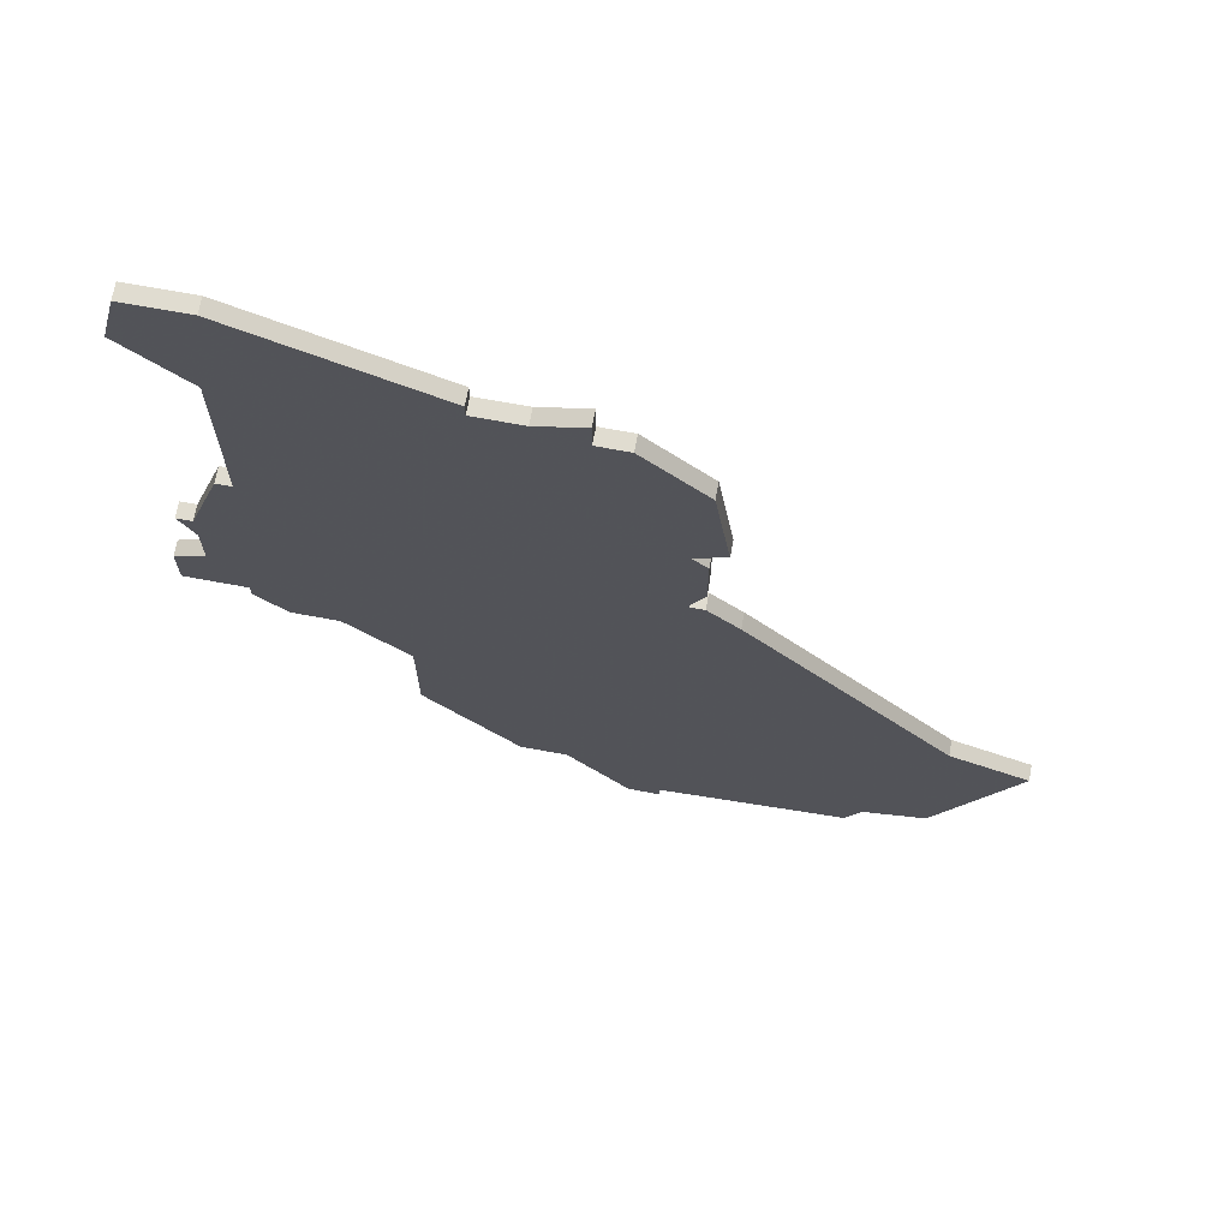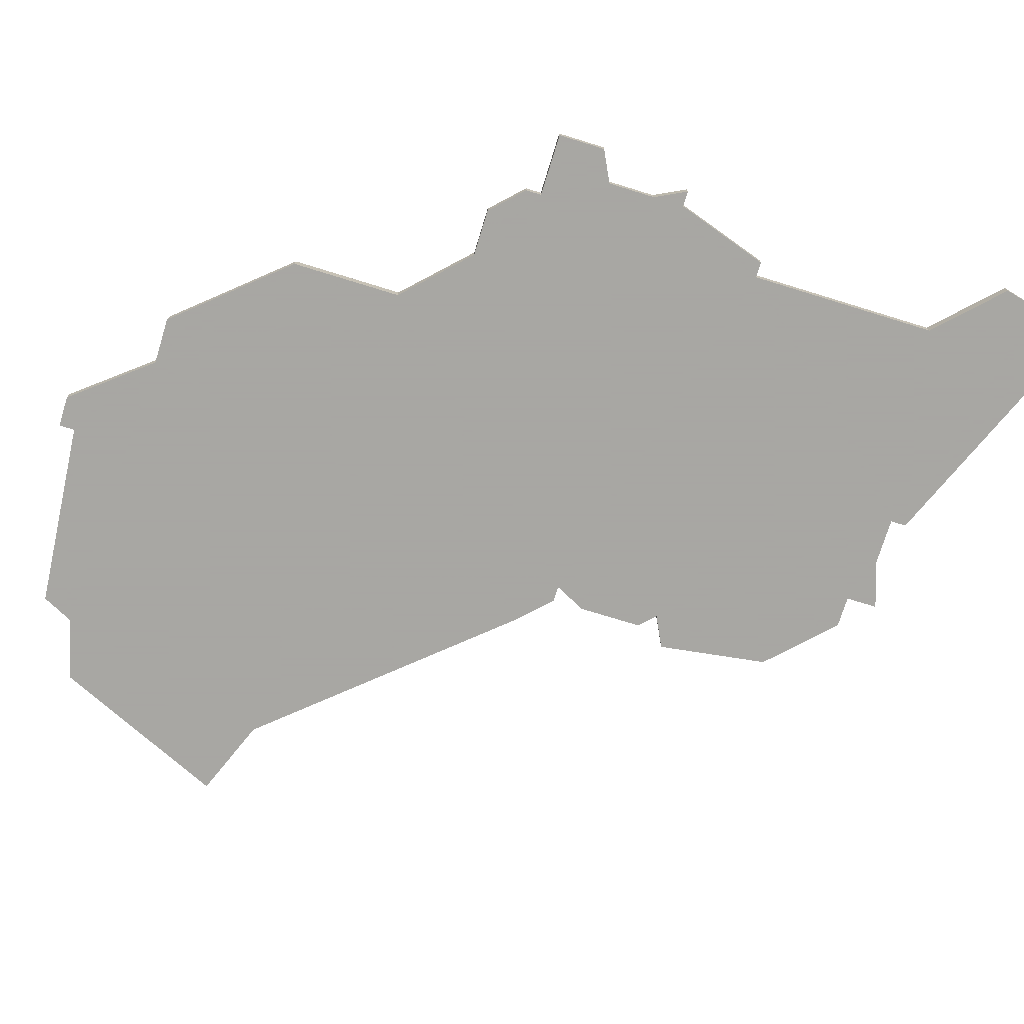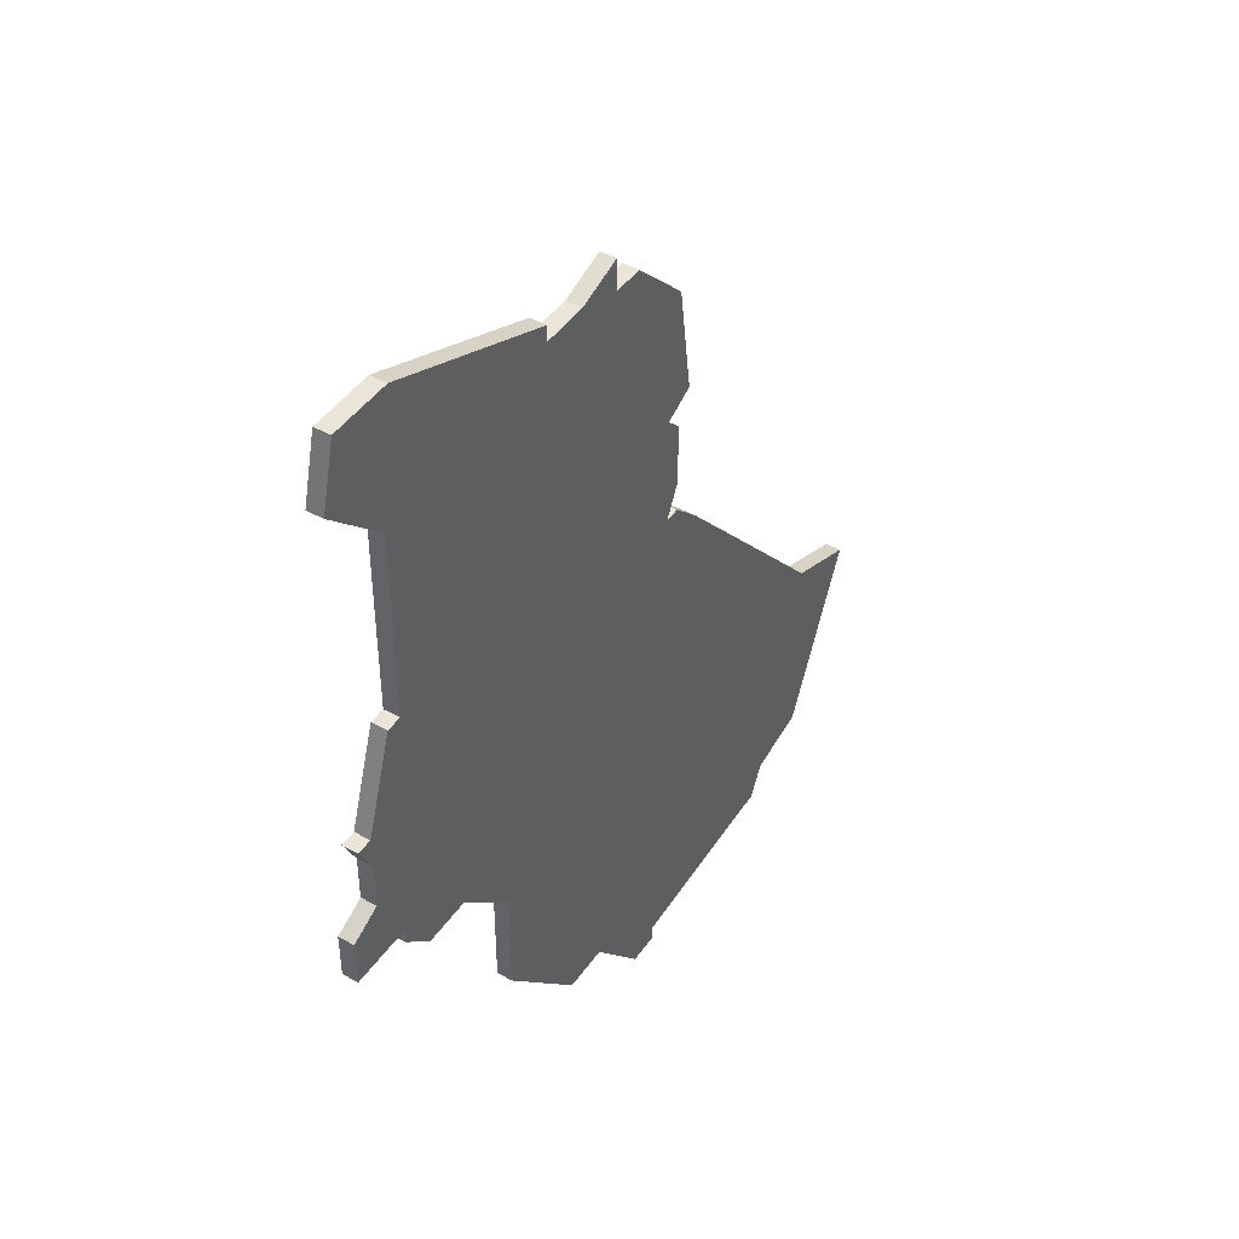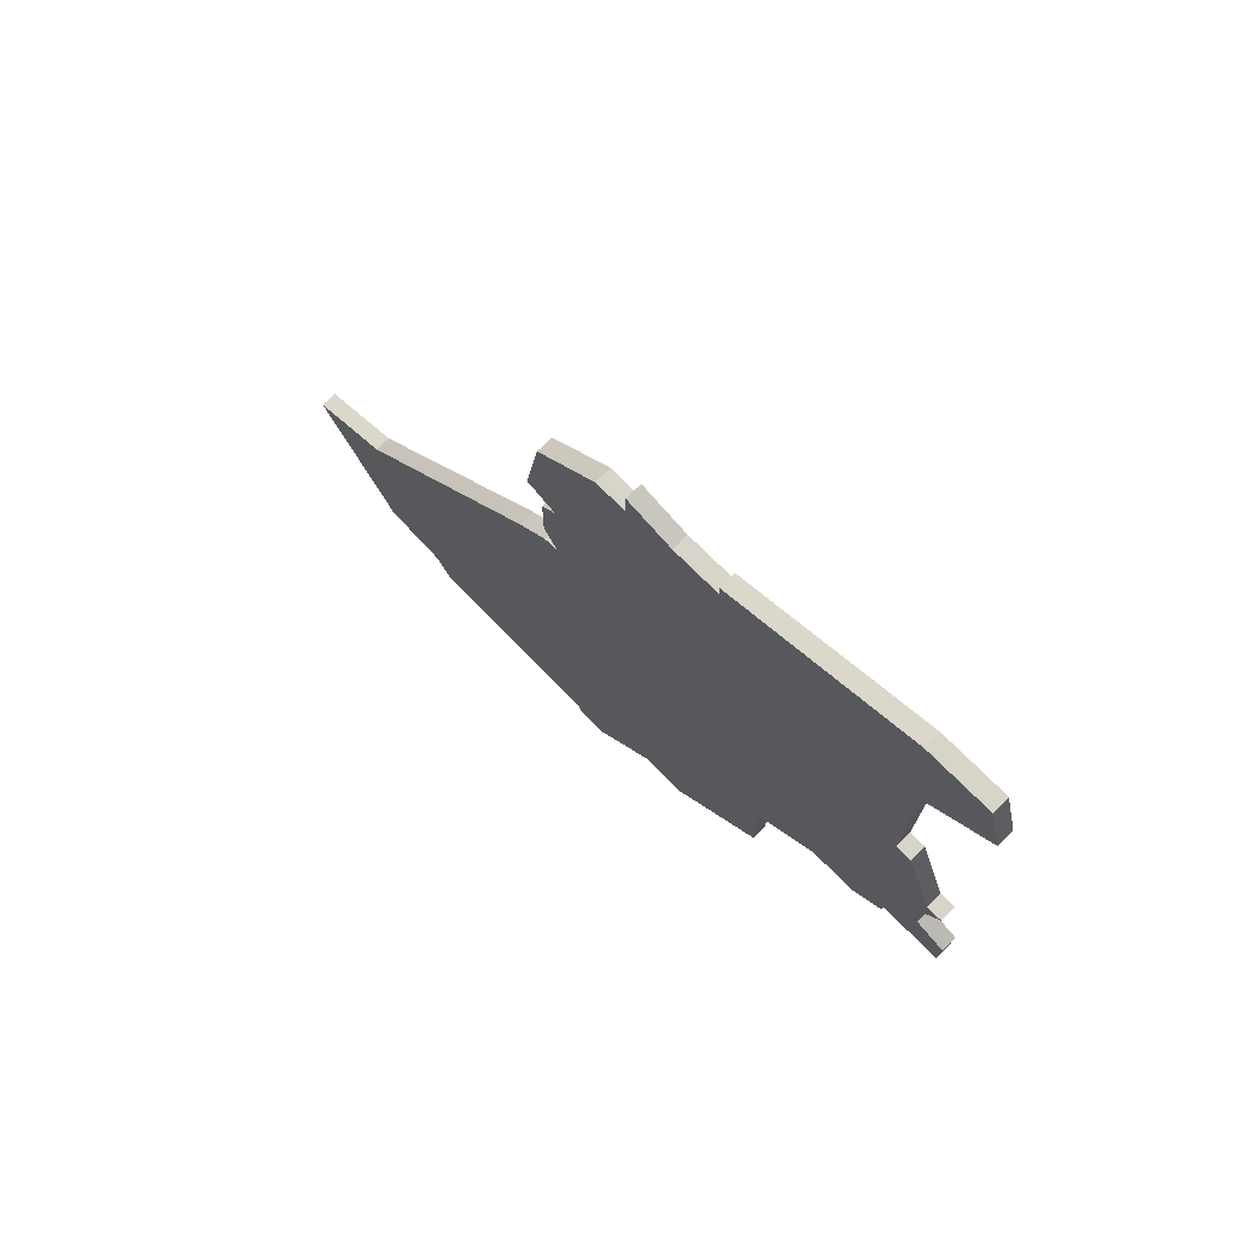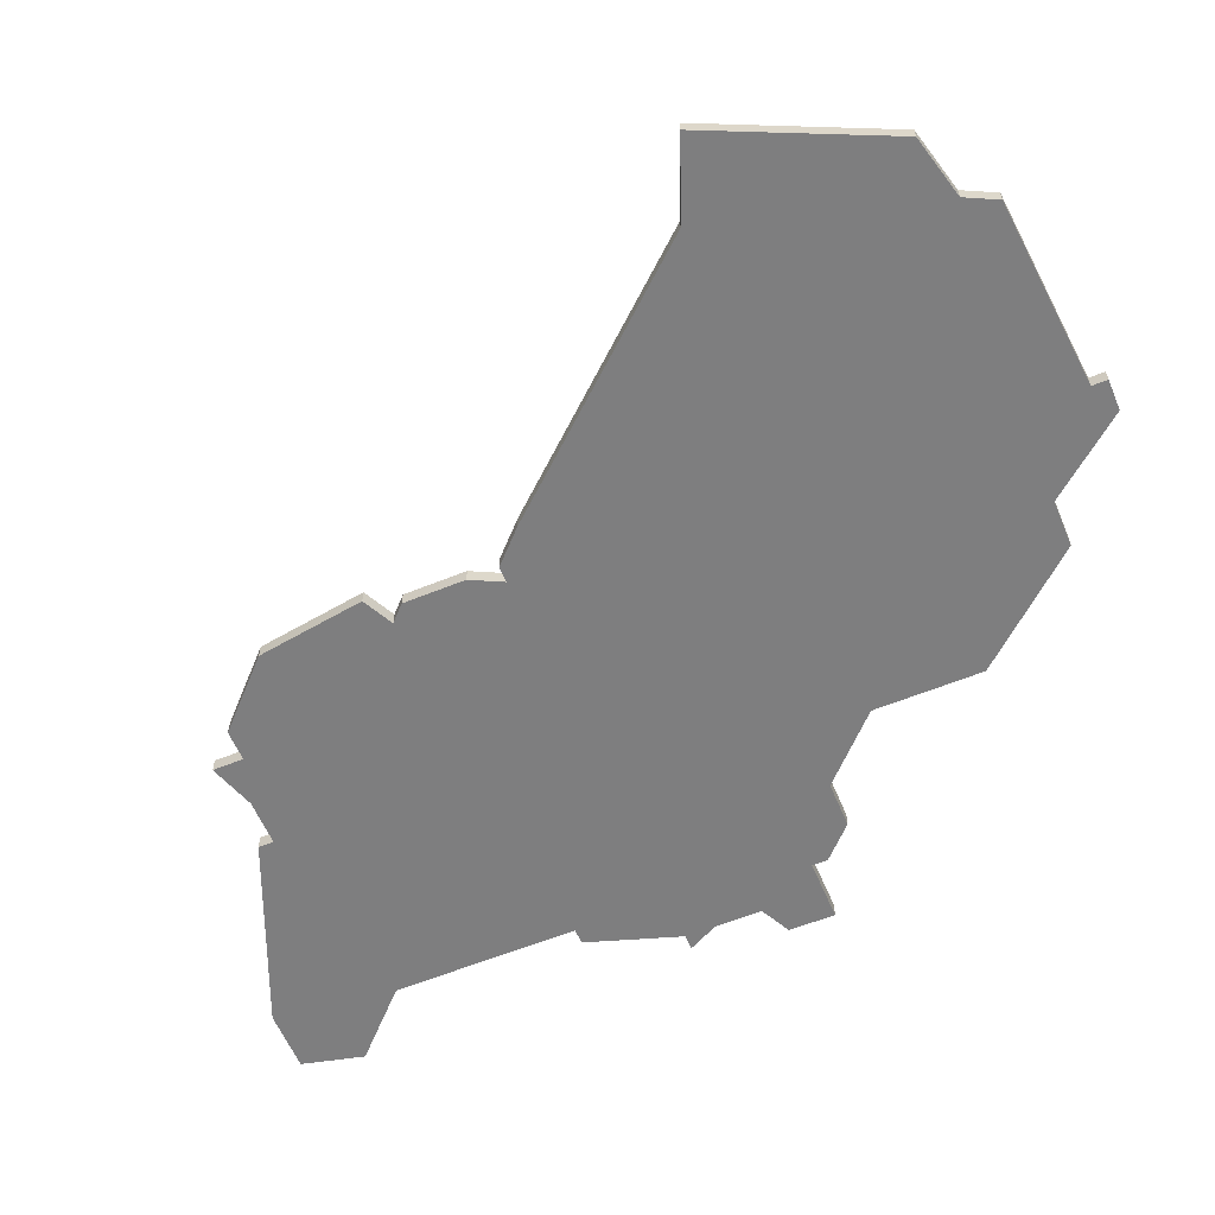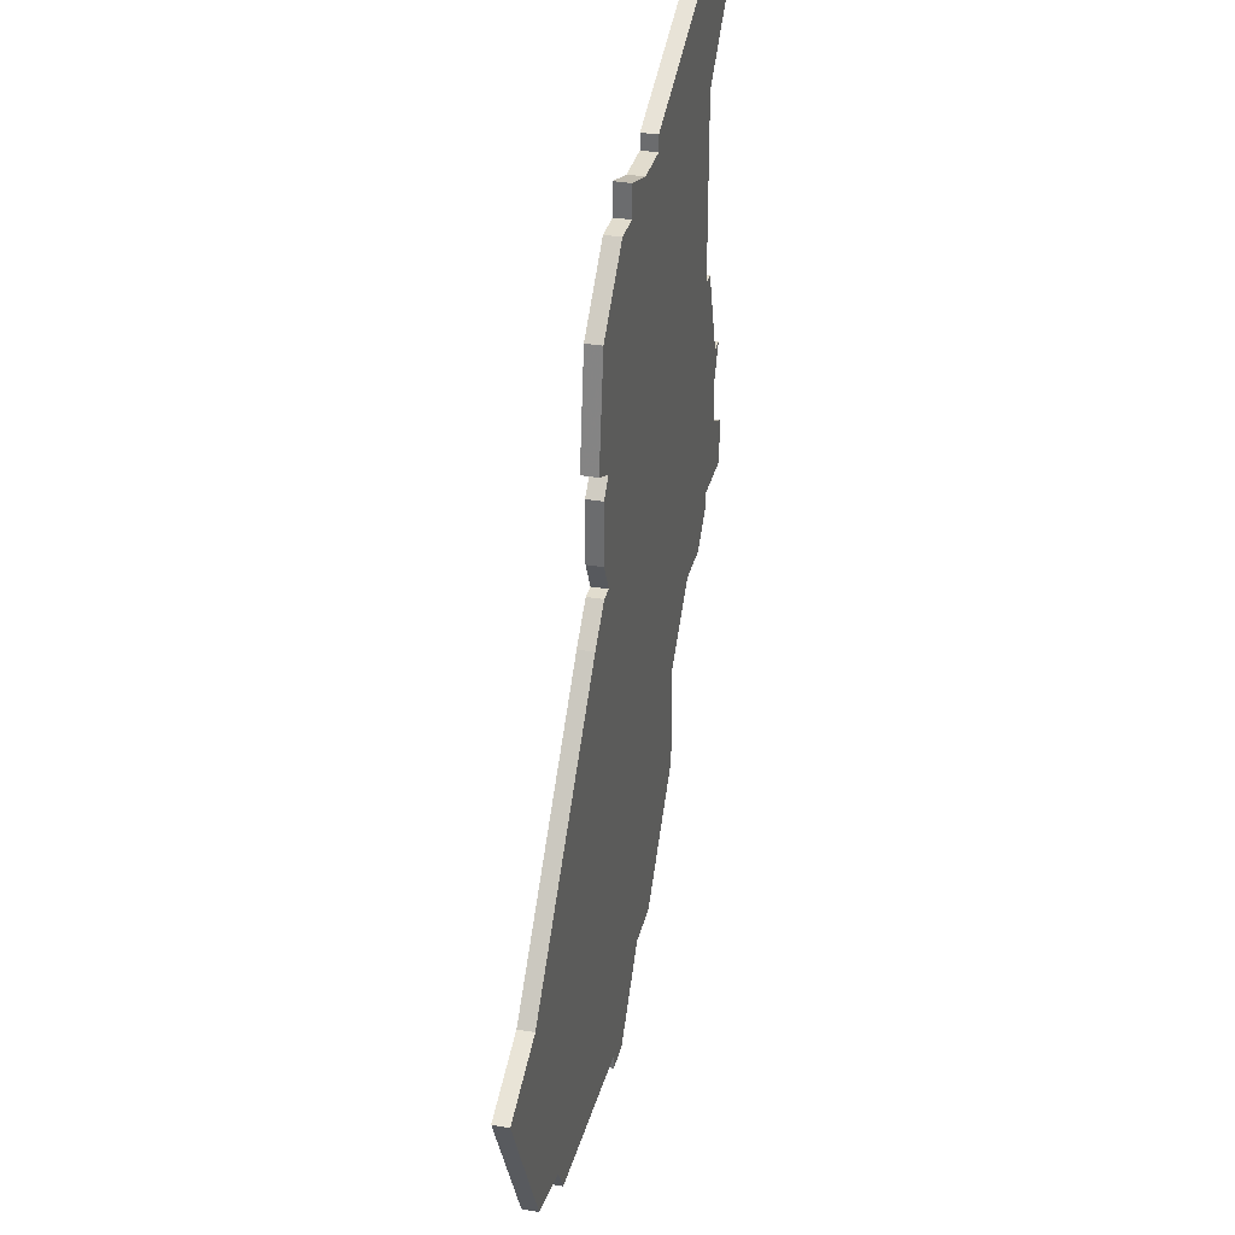
<metadata>
{"format":"obj","ext":"obj","renderer":"f3d","projection":"perspective","resolution":1024,"background":"white","views":[{"elev":69.5,"azim":-169.5,"up":"+Y"},{"elev":-74.4,"azim":72.9,"up":"+Z"},{"elev":45.0,"azim":122.8,"up":"+Y"},{"elev":75.3,"azim":44.9,"up":"+Y"},{"elev":-59.5,"azim":-67.3,"up":"+Z"},{"elev":34.0,"azim":-76.4,"up":"+Y"}]}
</metadata>
<code>
v 914 -363 0
v 901 -378 0
v 896 -380 0
v 901 -391 0
v 905 -392 0
v 906 -394 0
v 918 -395 0
v 918 -396 0
v 920 -396 0
v 924 -391 0
v 927 -391 0
v 933 -384 0
v 933 -377 0
v 937 -373 0
v 940 -373 0
v 942 -371 0
v 942 -370 0
v 946 -370 0
v 946 -367 0
v 944 -366 0
v 944 -363 0
v 945 -361 0
v 944 -361 0
v 942 -355 0
v 941 -355 0
v 941 -343 0
v 945 -339 0
v 944 -335 0
v 940 -335 0
v 928 -340 0
v 928 -341 0
v 925 -341 0
v 922 -340 0
v 922 -342 0
v 920 -342 0
v 916 -346 0
v 915 -353 0
v 917 -354 0
v 916 -355 0
v 916 -359 0
v 917 -361 0
v 916 -361 0
v 914 -363 1
v 901 -378 1
v 896 -380 1
v 901 -391 1
v 905 -392 1
v 906 -394 1
v 918 -395 1
v 918 -396 1
v 920 -396 1
v 924 -391 1
v 927 -391 1
v 933 -384 1
v 933 -377 1
v 937 -373 1
v 940 -373 1
v 942 -371 1
v 942 -370 1
v 946 -370 1
v 946 -367 1
v 944 -366 1
v 944 -363 1
v 945 -361 1
v 944 -361 1
v 942 -355 1
v 941 -355 1
v 941 -343 1
v 945 -339 1
v 944 -335 1
v 940 -335 1
v 928 -340 1
v 928 -341 1
v 925 -341 1
v 922 -340 1
v 922 -342 1
v 920 -342 1
v 916 -346 1
v 915 -353 1
v 917 -354 1
v 916 -355 1
v 916 -359 1
v 917 -361 1
v 916 -361 1
f 2 1 42
f 4 3 2
f 7 6 5
f 9 8 7
f 12 11 10
f 16 15 14
f 19 18 17
f 23 22 21
f 25 24 23
f 28 27 26
f 30 29 28
f 34 33 32
f 36 35 34
f 38 37 36
f 40 39 38
f 2 42 41
f 5 4 2
f 10 9 7
f 13 12 10
f 17 16 14
f 20 19 17
f 25 23 21
f 30 28 26
f 34 32 31
f 38 36 34
f 41 40 38
f 5 2 41
f 10 7 5
f 20 17 14
f 25 21 20
f 30 26 25
f 38 34 31
f 10 5 41
f 25 20 14
f 31 30 25
f 41 38 31
f 13 10 41
f 25 14 13
f 41 31 25
f 25 13 41
f 84 43 44
f 44 45 46
f 47 48 49
f 49 50 51
f 52 53 54
f 56 57 58
f 59 60 61
f 63 64 65
f 65 66 67
f 68 69 70
f 70 71 72
f 74 75 76
f 76 77 78
f 78 79 80
f 80 81 82
f 83 84 44
f 44 46 47
f 49 51 52
f 52 54 55
f 56 58 59
f 59 61 62
f 63 65 67
f 68 70 72
f 73 74 76
f 76 78 80
f 80 82 83
f 83 44 47
f 47 49 52
f 56 59 62
f 62 63 67
f 67 68 72
f 73 76 80
f 83 47 52
f 56 62 67
f 67 72 73
f 73 80 83
f 83 52 55
f 55 56 67
f 67 73 83
f 83 55 67
f 44 43 2
f 2 43 1
f 45 44 3
f 3 44 2
f 46 45 4
f 4 45 3
f 47 46 5
f 5 46 4
f 48 47 6
f 6 47 5
f 49 48 7
f 7 48 6
f 50 49 8
f 8 49 7
f 51 50 9
f 9 50 8
f 52 51 10
f 10 51 9
f 53 52 11
f 11 52 10
f 54 53 12
f 12 53 11
f 55 54 13
f 13 54 12
f 56 55 14
f 14 55 13
f 57 56 15
f 15 56 14
f 58 57 16
f 16 57 15
f 59 58 17
f 17 58 16
f 60 59 18
f 18 59 17
f 61 60 19
f 19 60 18
f 62 61 20
f 20 61 19
f 63 62 21
f 21 62 20
f 64 63 22
f 22 63 21
f 65 64 23
f 23 64 22
f 66 65 24
f 24 65 23
f 67 66 25
f 25 66 24
f 68 67 26
f 26 67 25
f 69 68 27
f 27 68 26
f 70 69 28
f 28 69 27
f 71 70 29
f 29 70 28
f 72 71 30
f 30 71 29
f 73 72 31
f 31 72 30
f 74 73 32
f 32 73 31
f 75 74 33
f 33 74 32
f 76 75 34
f 34 75 33
f 77 76 35
f 35 76 34
f 78 77 36
f 36 77 35
f 79 78 37
f 37 78 36
f 80 79 38
f 38 79 37
f 81 80 39
f 39 80 38
f 82 81 40
f 40 81 39
f 83 82 41
f 41 82 40
f 43 84 1
f 1 84 42
f 84 83 42
f 42 83 41

</code>
